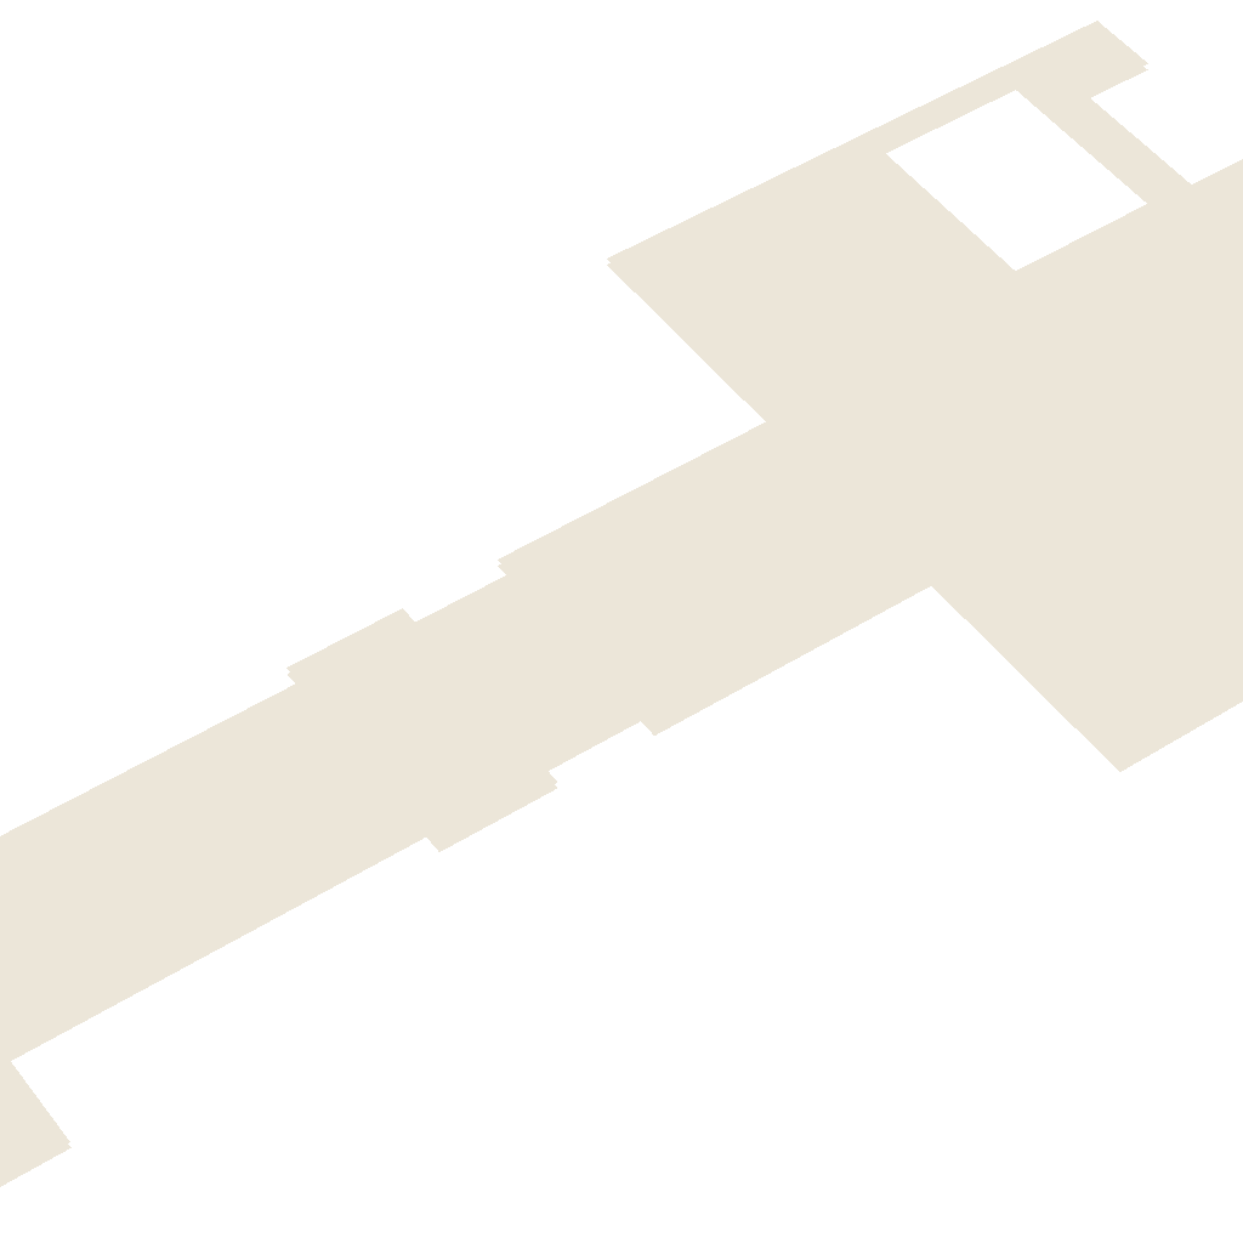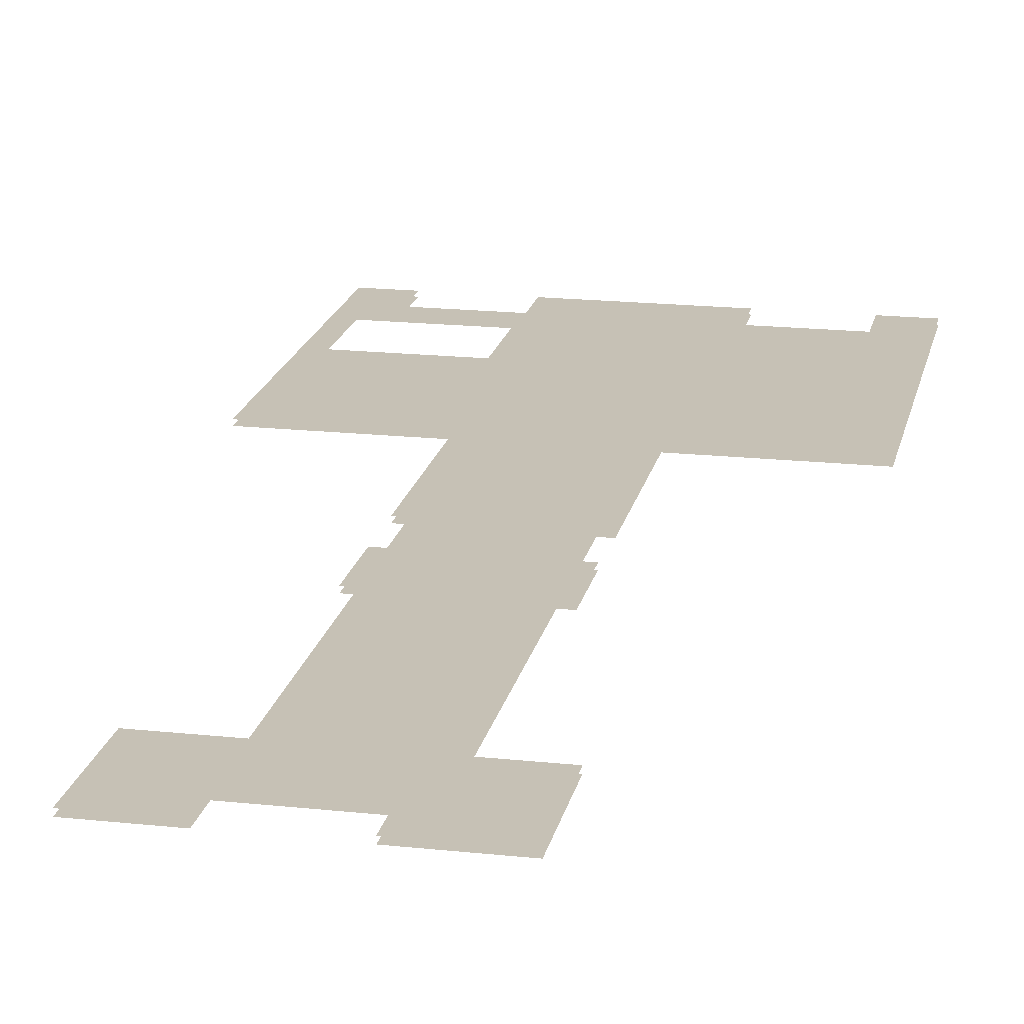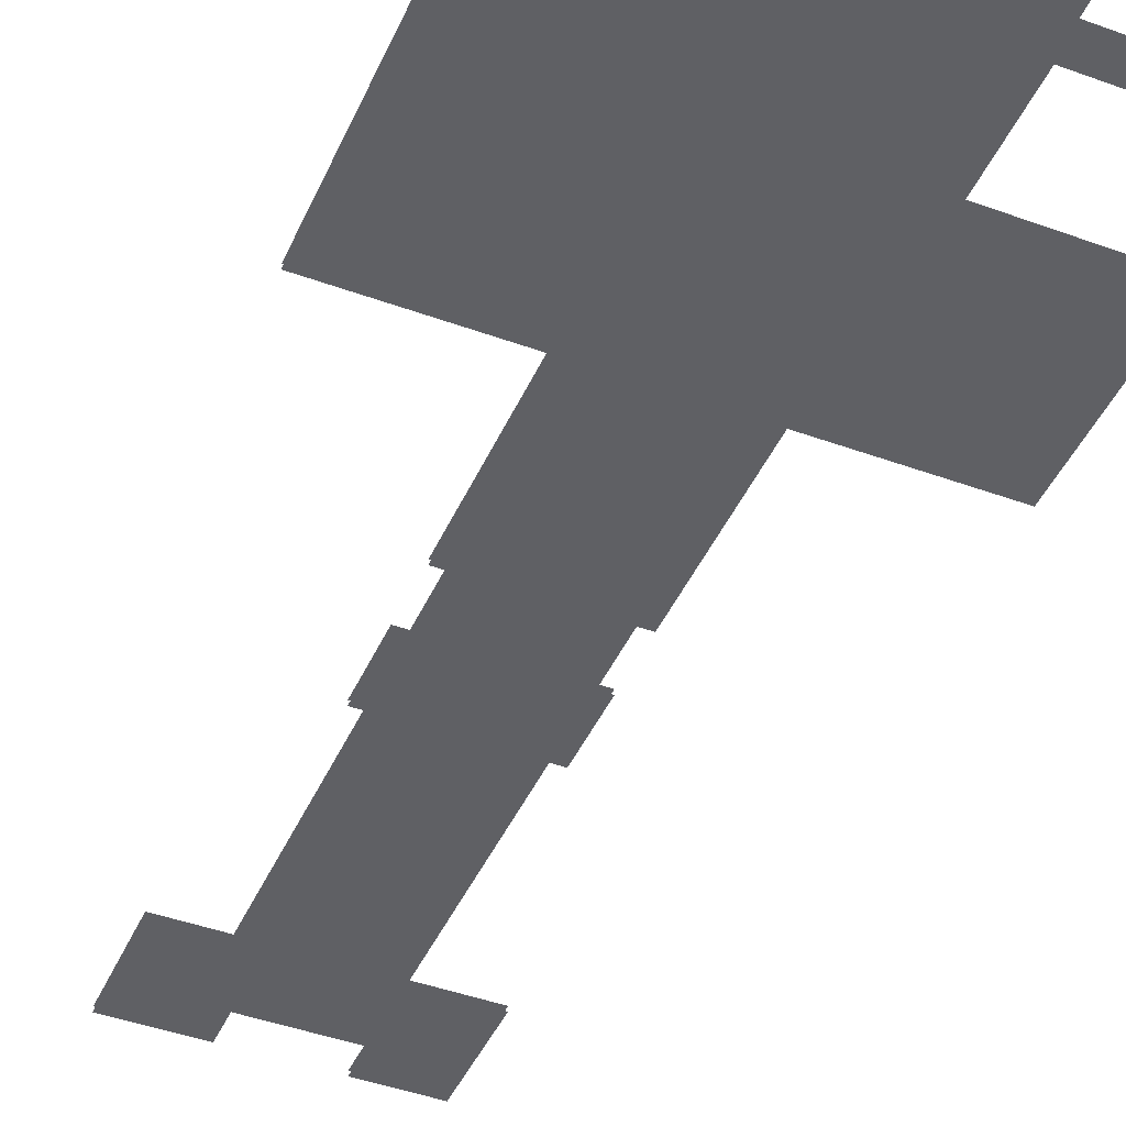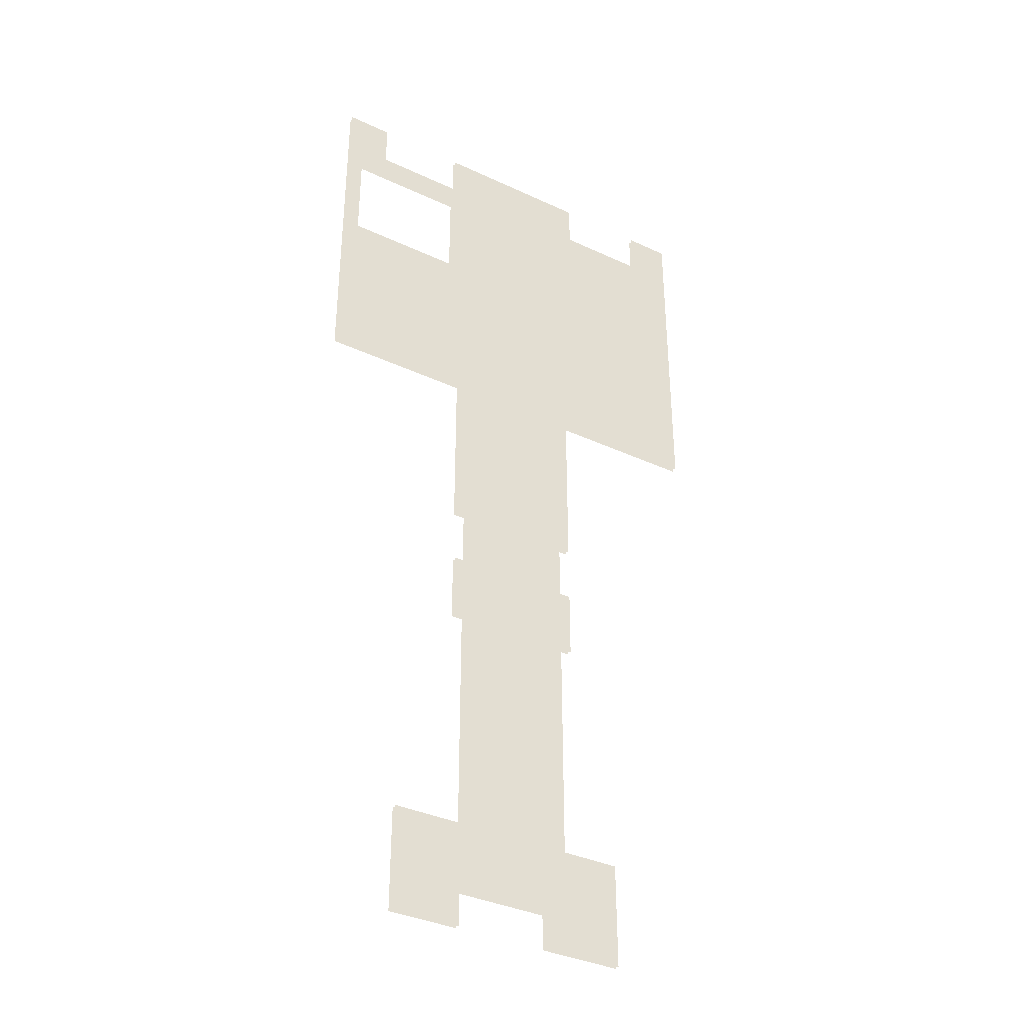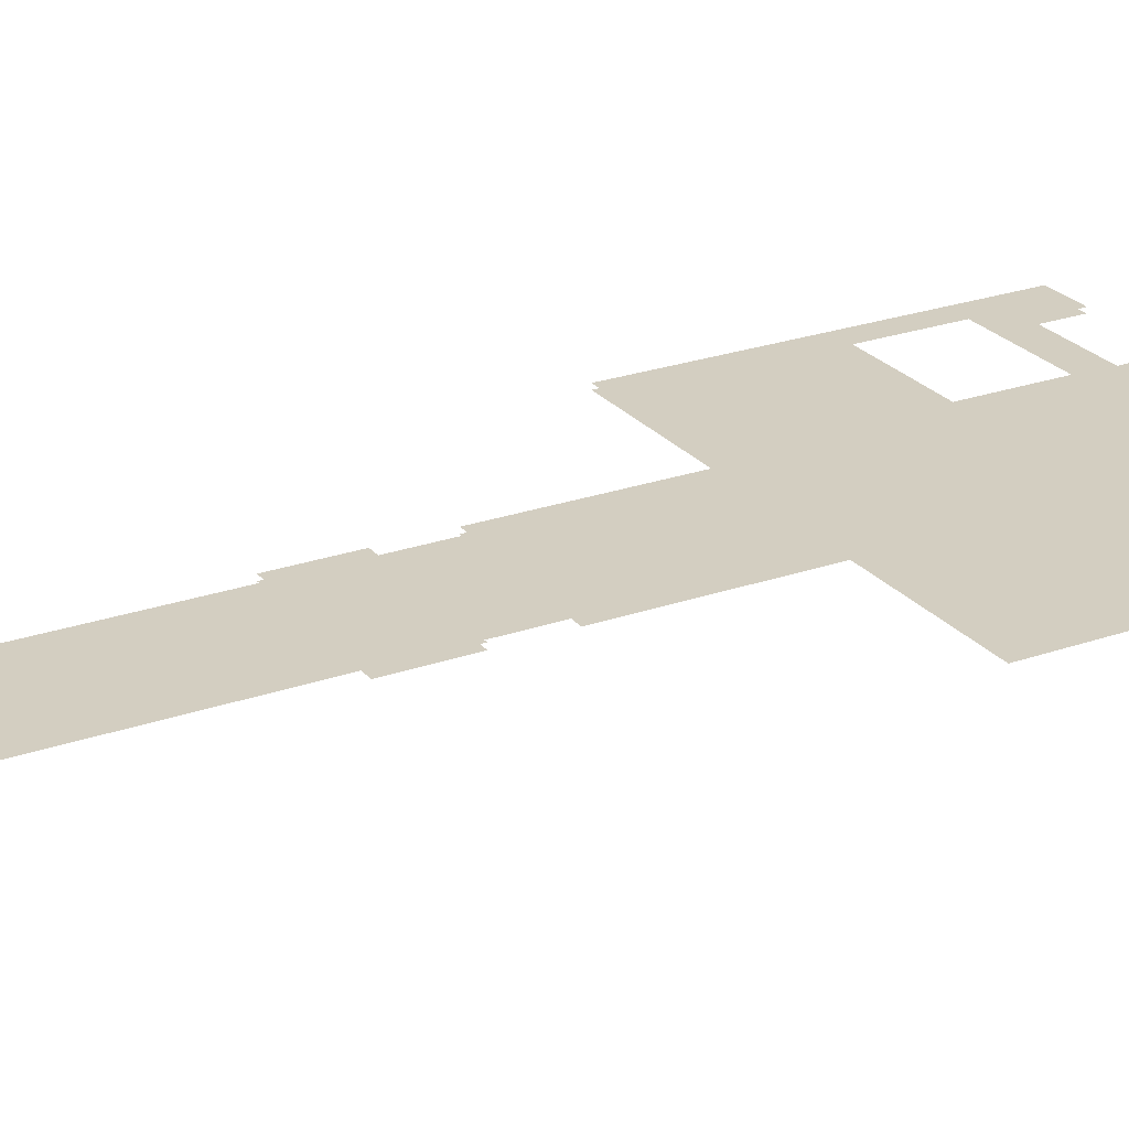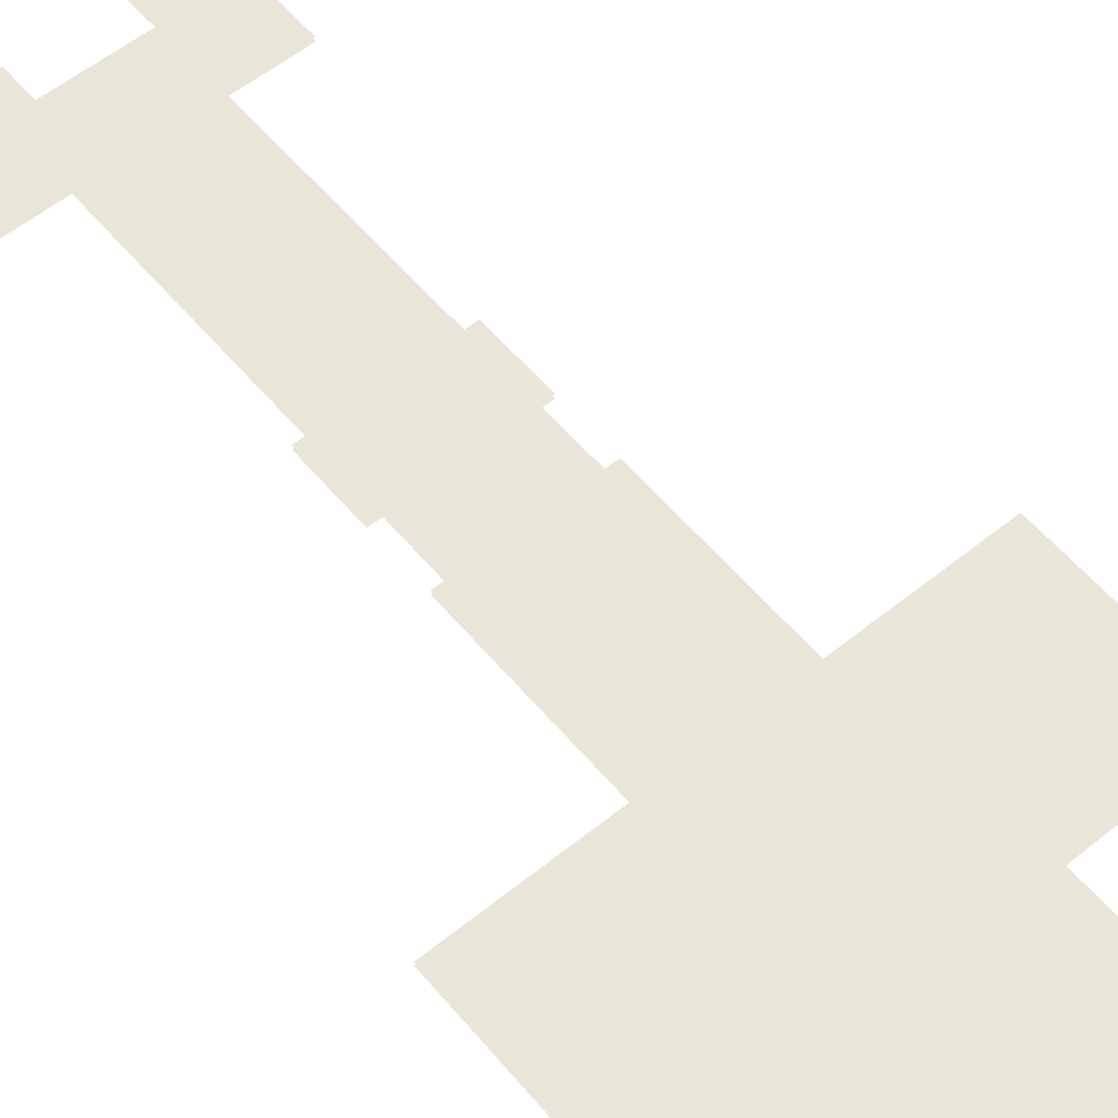
<metadata>
{"format":"obj","ext":"obj","renderer":"f3d","projection":"perspective","resolution":1024,"background":"white","views":[{"elev":48.6,"azim":54.9,"up":"+Z"},{"elev":18.7,"azim":11.6,"up":"+Z"},{"elev":-44.3,"azim":156.9,"up":"+Z"},{"elev":-36.8,"azim":-31.1,"up":"+Y"},{"elev":24.9,"azim":60.3,"up":"+Z"},{"elev":57.8,"azim":140.2,"up":"+Z"}]}
</metadata>
<code>
o floor_19
v 61.95 -9.25 0
v 61.95 -9.25 -0.1
v 62.95 -9.25 0
v 62.95 -9.25 -0.1
v 62.95 -10.25 0
v 62.95 -10.25 -0.1
v 64.95 -10.25 0
v 64.95 -10.25 -0.1
v 64.95 -9.25 0
v 64.95 -9.25 -0.1
v 68.45 -9.25 0
v 68.45 -9.25 -0.1
v 68.45 -10.25 0
v 68.45 -10.25 -0.1
v 70.45 -10.25 0
v 70.45 -10.25 -0.1
v 70.45 -9.25 0
v 70.45 -9.25 -0.1
v 71.45 -9.25 0
v 71.45 -9.25 -0.1
v 71.45 -16.75 0
v 71.45 -16.75 -0.1
v 68.2 -16.75 0
v 68.2 -16.75 -0.1
v 68.2 -20.5 0
v 68.2 -20.5 -0.1
v 67.95 -20.5 0
v 67.95 -20.5 -0.1
v 67.95 -21.75 0
v 67.95 -21.75 -0.1
v 68.2 -21.75 0
v 68.2 -21.75 -0.1
v 68.2 -23.25 0
v 68.2 -23.25 -0.1
v 67.95 -23.25 0
v 67.95 -23.25 -0.1
v 67.95 -28.25 0
v 67.95 -28.25 -0.1
v 69.2 -28.25 0
v 69.2 -28.25 -0.1
v 69.2 -30.5 0
v 69.2 -30.5 -0.1
v 67.45 -30.5 0
v 67.45 -30.5 -0.1
v 67.45 -29.75 0
v 67.45 -29.75 -0.1
v 65.45 -29.75 0
v 65.45 -29.75 -0.1
v 65.45 -30.5 0
v 65.45 -30.5 -0.1
v 63.95 -30.5 0
v 63.95 -30.5 -0.1
v 63.95 -28.25 0
v 63.95 -28.25 -0.1
v 65.45 -28.25 0
v 65.45 -28.25 -0.1
v 65.45 -23.25 0
v 65.45 -23.25 -0.1
v 65.2 -23.25 0
v 65.2 -23.25 -0.1
v 65.2 -21.75 0
v 65.2 -21.75 -0.1
v 65.45 -21.75 0
v 65.45 -21.75 -0.1
v 65.45 -20.5 0
v 65.45 -20.5 -0.1
v 65.2 -20.5 0
v 65.2 -20.5 -0.1
v 65.2 -16.75 0
v 65.2 -16.75 -0.1
v 61.95 -16.75 0
v 61.95 -16.75 -0.1
v 62.3 -12.93 0
v 62.3 -12.93 -0.1
v 62.3 -10.82 0
v 62.3 -10.82 -0.1
v 64.9 -12.93 0
v 64.9 -12.93 -0.1
v 64.9 -10.82 0
v 64.9 -10.82 -0.1
f 71 73 1
f 2 74 72
f 73 75 1
f 2 76 74
f 75 5 1
f 2 6 76
f 5 3 1
f 2 4 6
f 7 13 9
f 10 14 8
f 13 11 9
f 10 12 14
f 15 19 17
f 18 20 16
f 15 21 19
f 20 22 16
f 41 45 43
f 44 46 42
f 47 51 49
f 50 52 48
f 47 53 51
f 52 54 48
f 69 73 71
f 72 74 70
f 69 77 73
f 74 78 70
f 79 5 75
f 76 6 80
f 79 7 5
f 6 8 80
f 79 13 7
f 8 14 80
f 79 77 13
f 14 78 80
f 77 23 13
f 14 24 78
f 23 15 13
f 14 16 24
f 23 21 15
f 16 22 24
f 39 45 41
f 42 46 40
f 39 37 45
f 46 38 40
f 37 55 45
f 46 56 38
f 55 47 45
f 46 48 56
f 55 53 47
f 48 54 56
f 57 61 59
f 60 62 58
f 57 63 61
f 62 64 58
f 65 69 67
f 68 70 66
f 65 27 69
f 70 28 66
f 27 23 69
f 70 24 28
f 23 77 69
f 70 78 24
f 27 25 23
f 24 26 28
f 29 33 31
f 32 34 30
f 29 35 33
f 34 36 30
f 35 57 37
f 38 58 36
f 57 55 37
f 38 56 58
f 35 63 57
f 58 64 36
f 35 29 63
f 64 30 36
f 29 65 63
f 64 66 30
f 29 27 65
f 66 28 30

</code>
